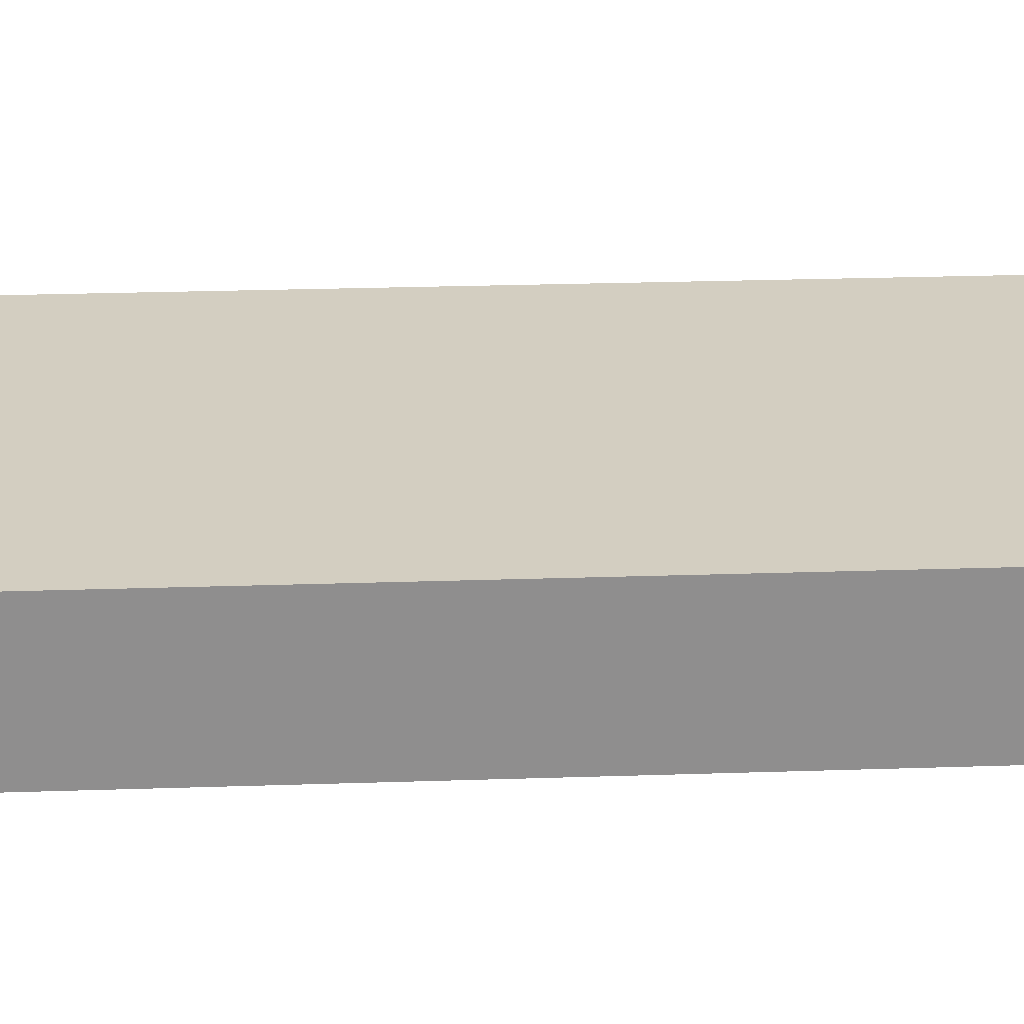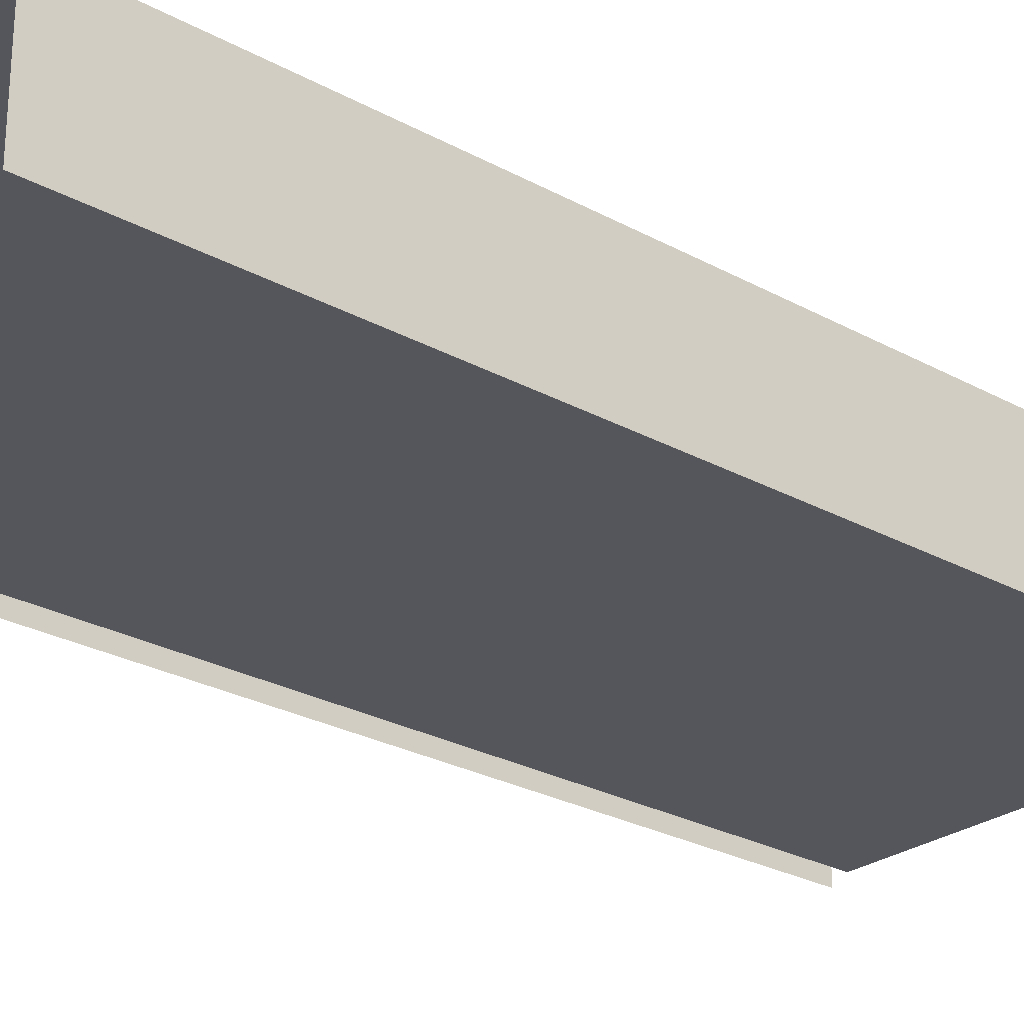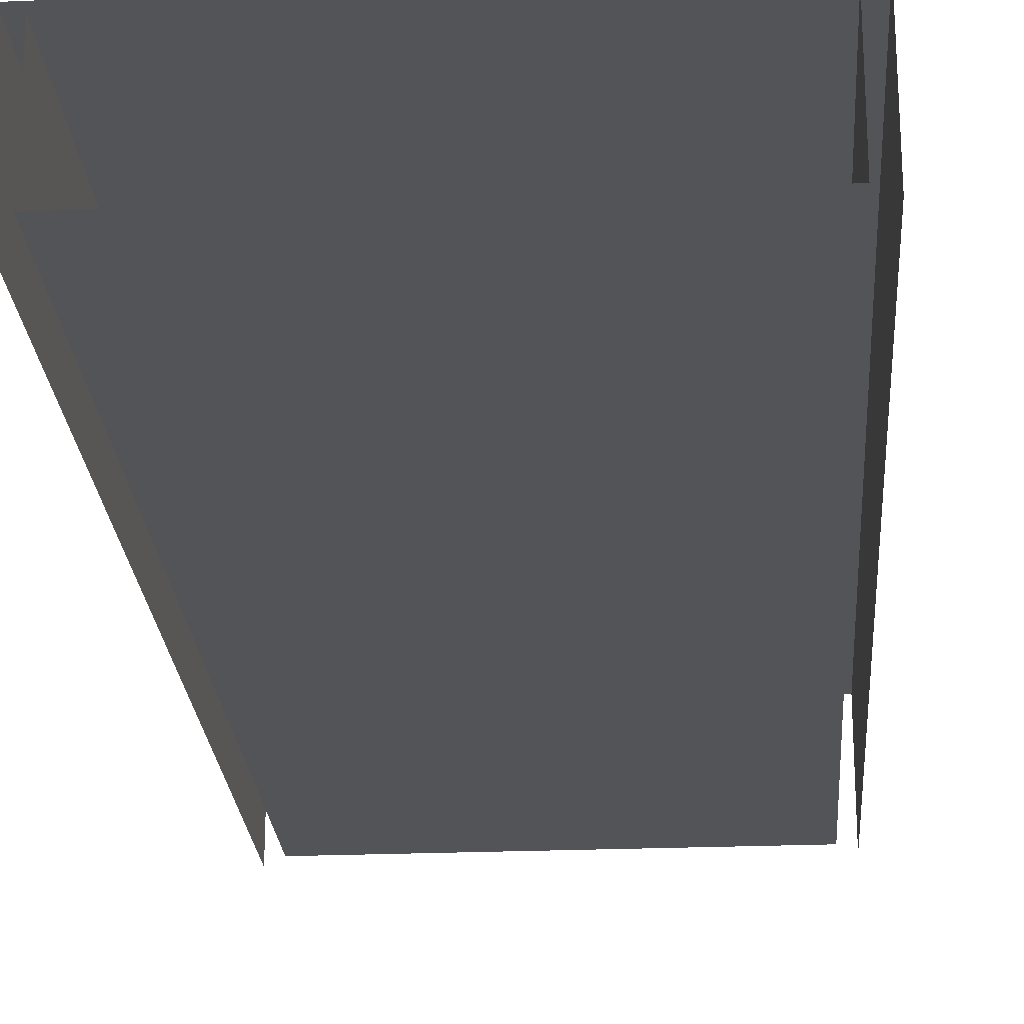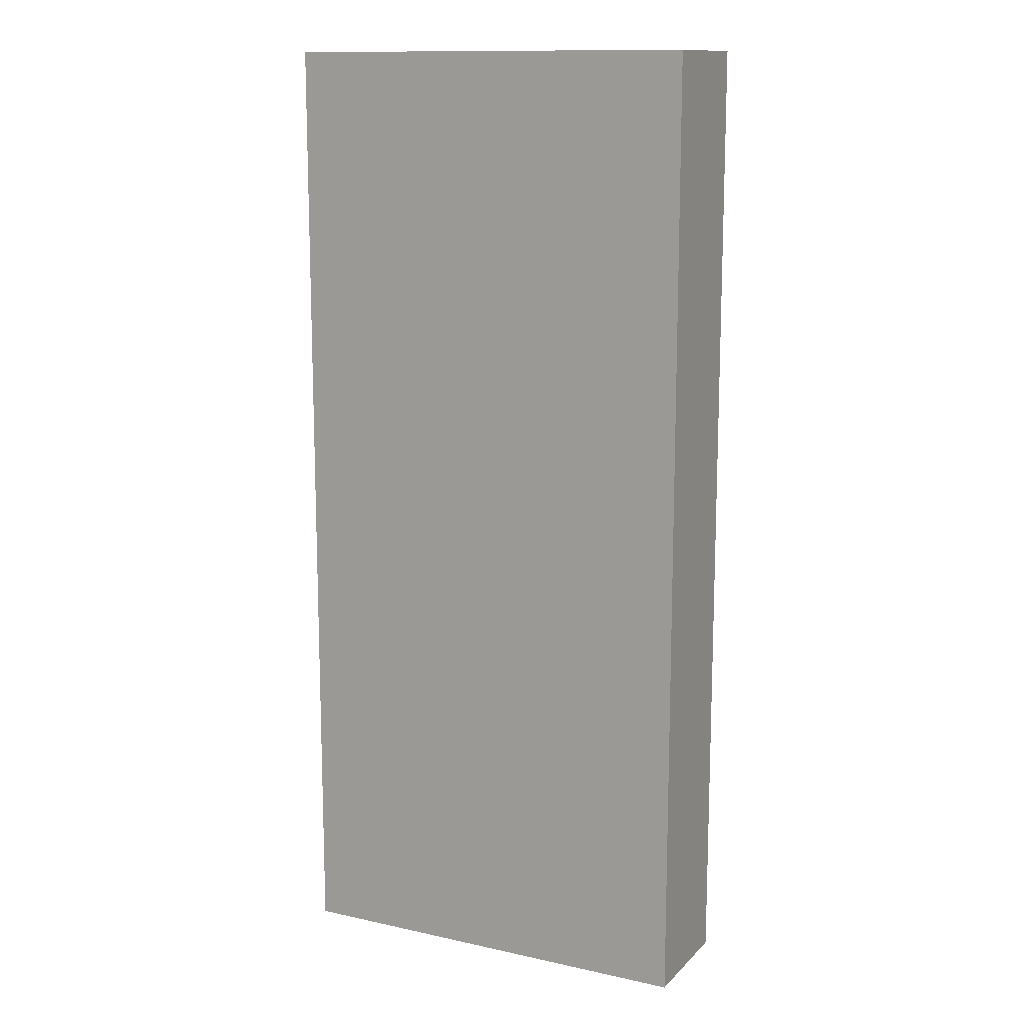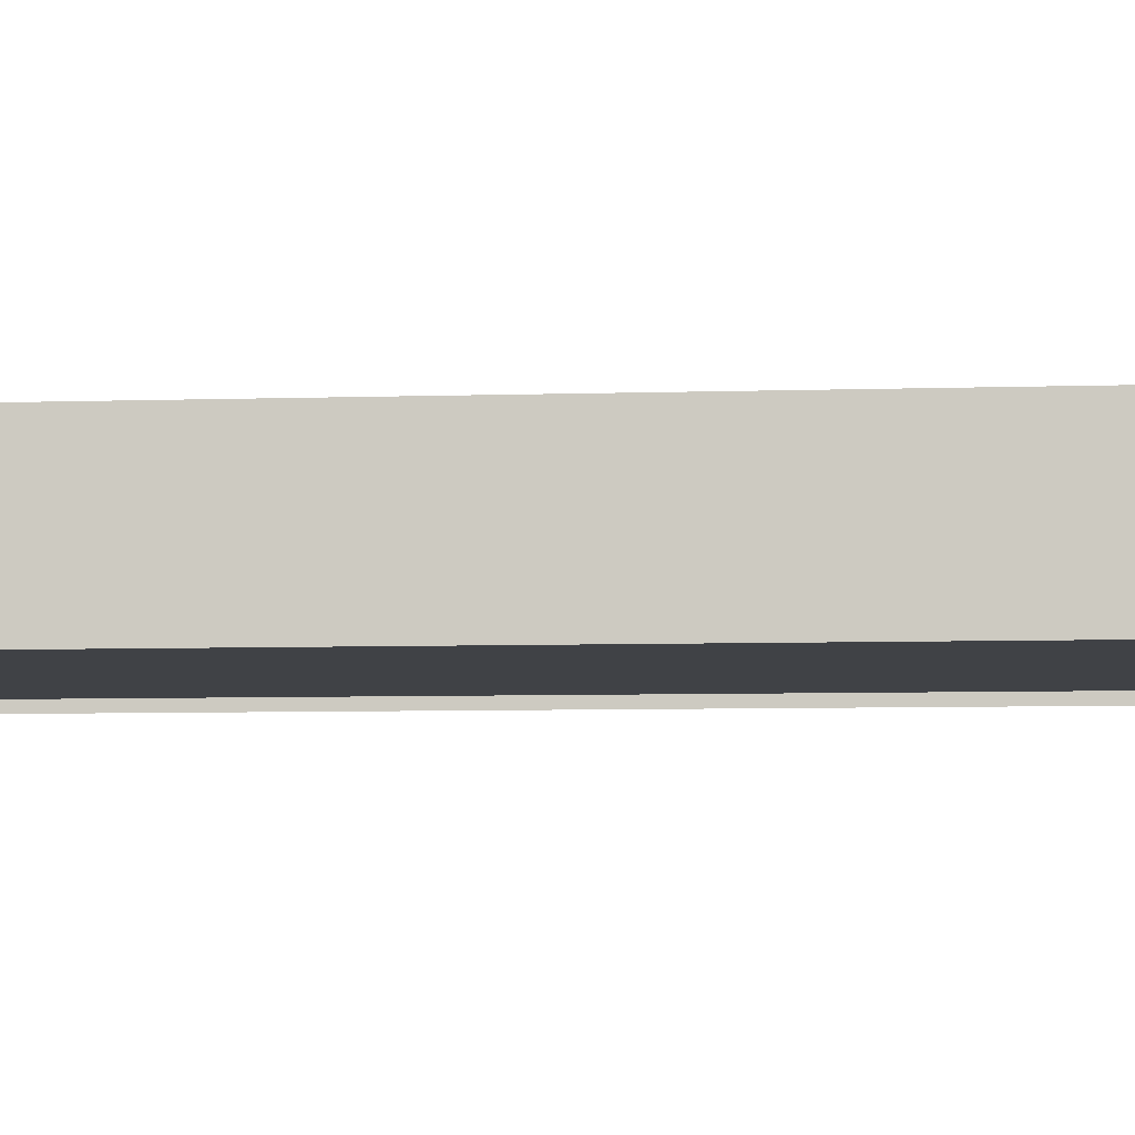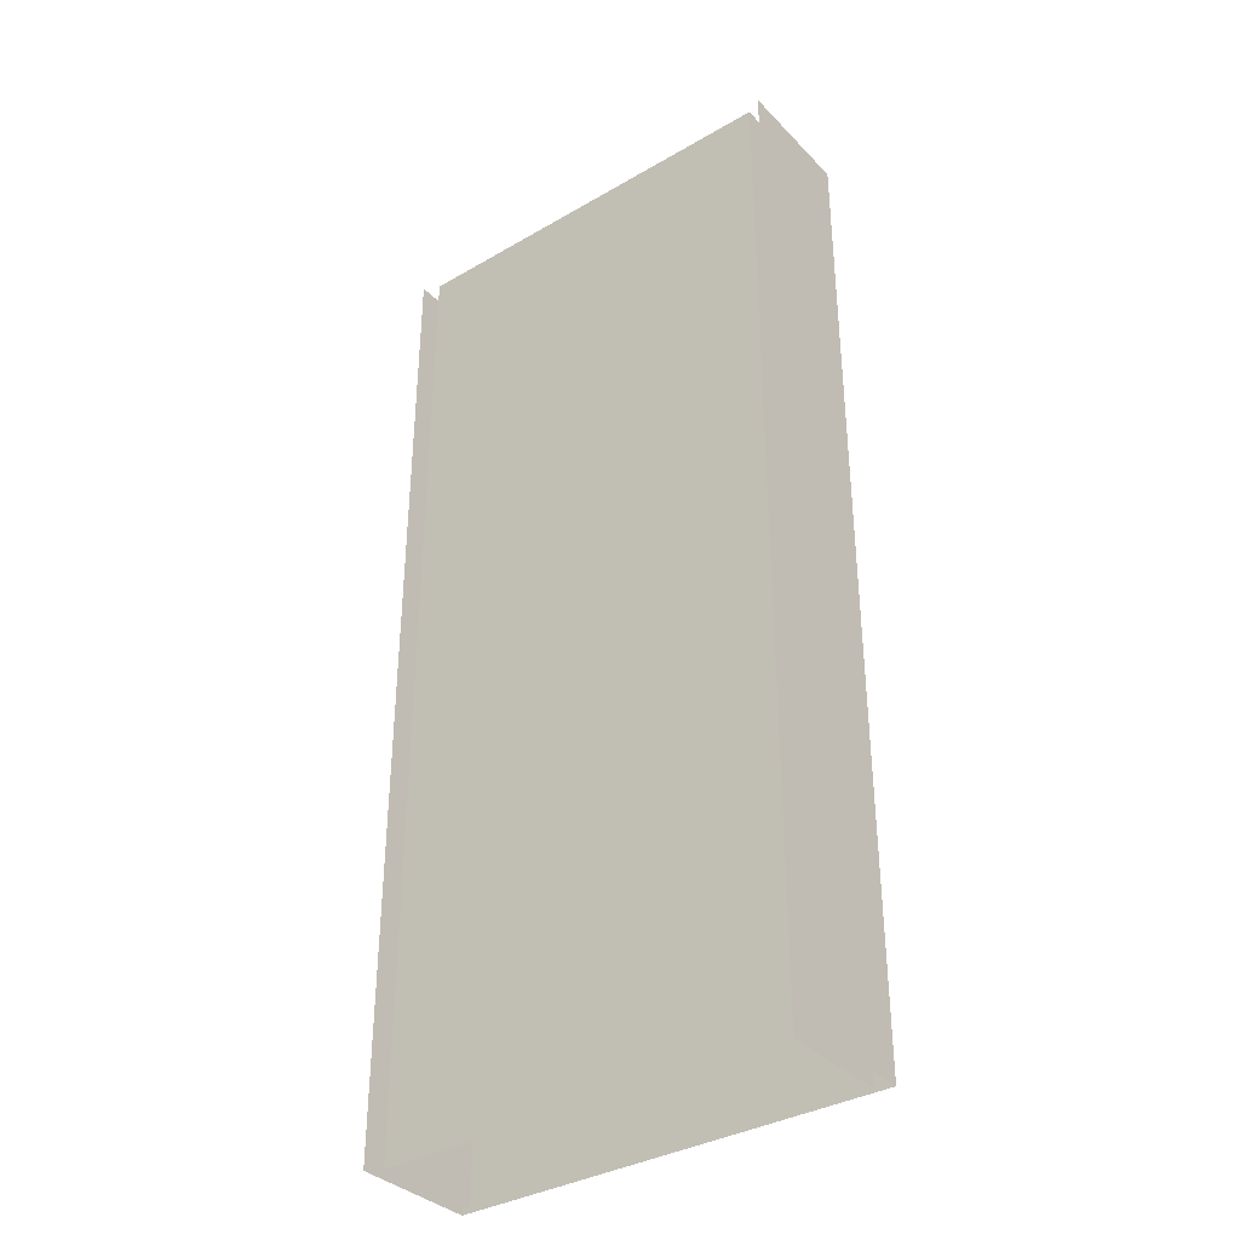
<metadata>
{"format":"obj","ext":"obj","renderer":"f3d","projection":"perspective","resolution":1024,"background":"white","views":[{"elev":25.2,"azim":-93.1,"up":"+Y"},{"elev":-26.3,"azim":-131.0,"up":"+Y"},{"elev":-23.5,"azim":-176.0,"up":"+Y"},{"elev":12.9,"azim":-153.3,"up":"+Z"},{"elev":-6.3,"azim":-84.3,"up":"+Y"},{"elev":-35.7,"azim":37.4,"up":"+Z"}]}
</metadata>
<code>
v  -13 0 -0
v  13 0 -0
v  13 0 -16
v  -13 0 -16
v  -13 7 -0
v  -13 7 16
v  -13 0 16
v  13 7 -0
v  13 7 -16
v  -13 7 -16
v  -14 7.5 -0
v  -14 -0.5 -0
v  -14 -0.5 16
v  -14 7.5 16
v  14 7.5 -0
v  14 -0.5 -0
v  14 -0.5 -16
v  14 7.5 -16
v  14 7.5 16
v  -13 0 32
v  13 0 32
v  13 0 16
v  13 0 -32
v  -13 0 -32
v  -13 7 -32
v  -13 7 32
v  13 7 32
v  13 7 16
v  13 7 -32
v  -14 7.5 -32
v  -14 -0.5 -32
v  -14 -0.5 -16
v  -14 7.5 -16
v  -14 -0.5 32
v  -14 7.5 32
v  14 7.5 32
v  14 -0.5 32
v  14 -0.5 16
v  14 -0.5 -32
v  14 7.5 -32
g Plane005
f 1 2 3
f 3 4 1
f 1 5 6
f 6 7 1
f 2 8 9
f 9 3 2
f 8 5 10
f 10 9 8
f 11 12 13
f 13 14 11
f 15 16 17
f 17 18 15
f 15 11 14
f 14 19 15
f 20 21 22
f 22 7 20
f 7 22 2
f 2 1 7
f 23 24 4
f 4 3 23
f 24 25 10
f 10 4 24
f 4 10 5
f 5 1 4
f 26 20 7
f 7 6 26
f 21 27 28
f 28 22 21
f 22 28 8
f 8 2 22
f 29 23 3
f 3 9 29
f 27 26 6
f 6 28 27
f 28 6 5
f 5 8 28
f 25 29 9
f 9 10 25
f 30 31 32
f 32 33 30
f 33 32 12
f 12 11 33
f 34 35 14
f 14 13 34
f 36 37 38
f 38 19 36
f 19 38 16
f 16 15 19
f 39 40 18
f 18 17 39
f 40 30 33
f 33 18 40
f 18 33 11
f 11 15 18
f 35 36 19
f 19 14 35

</code>
